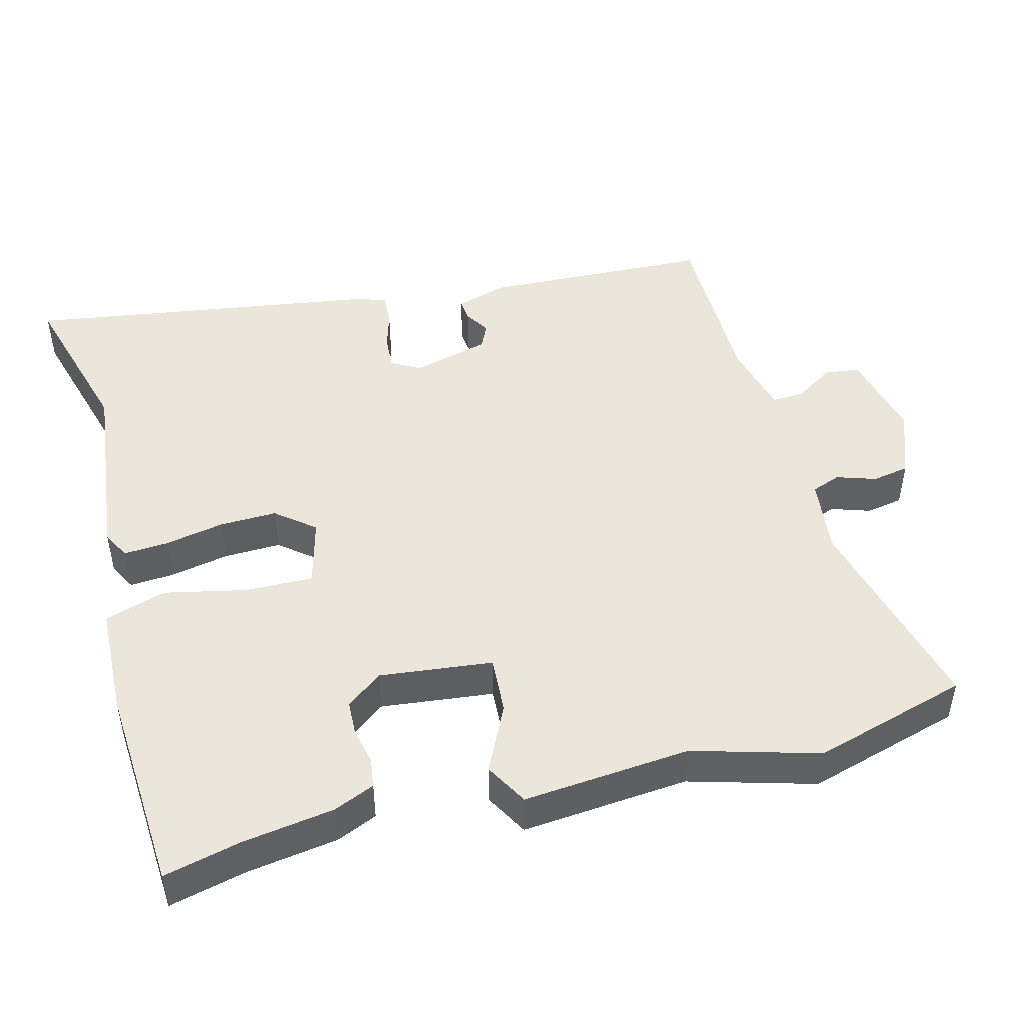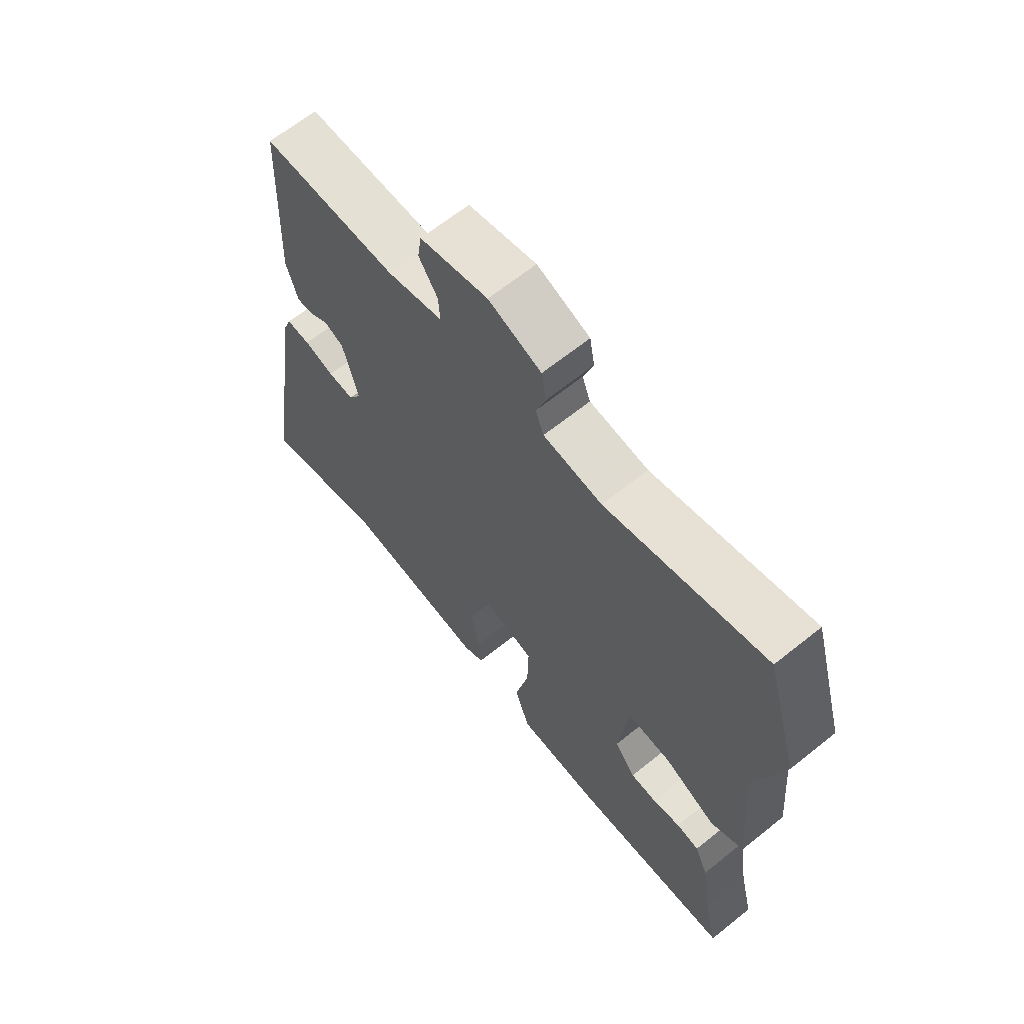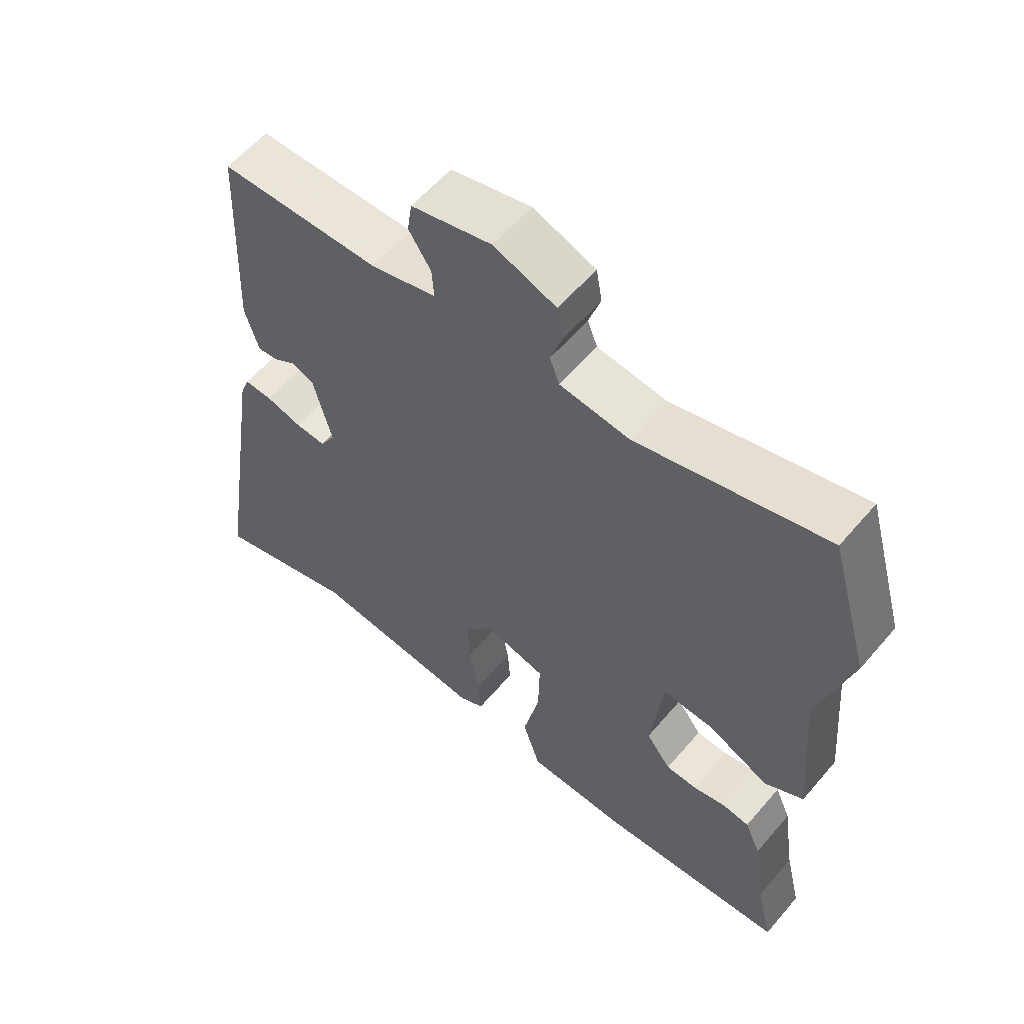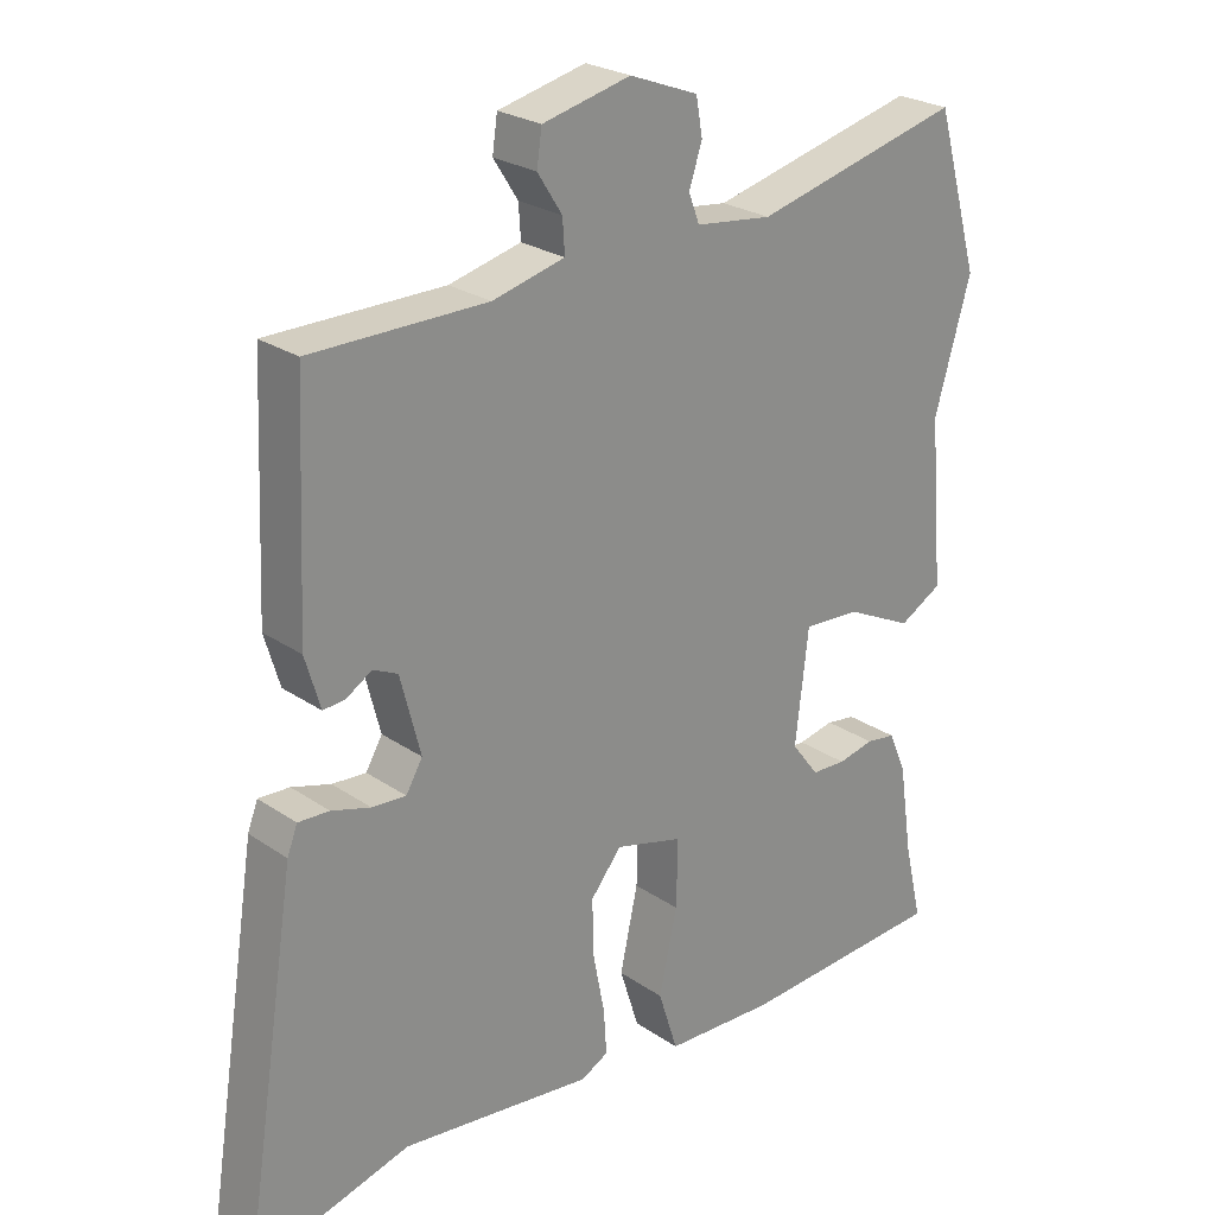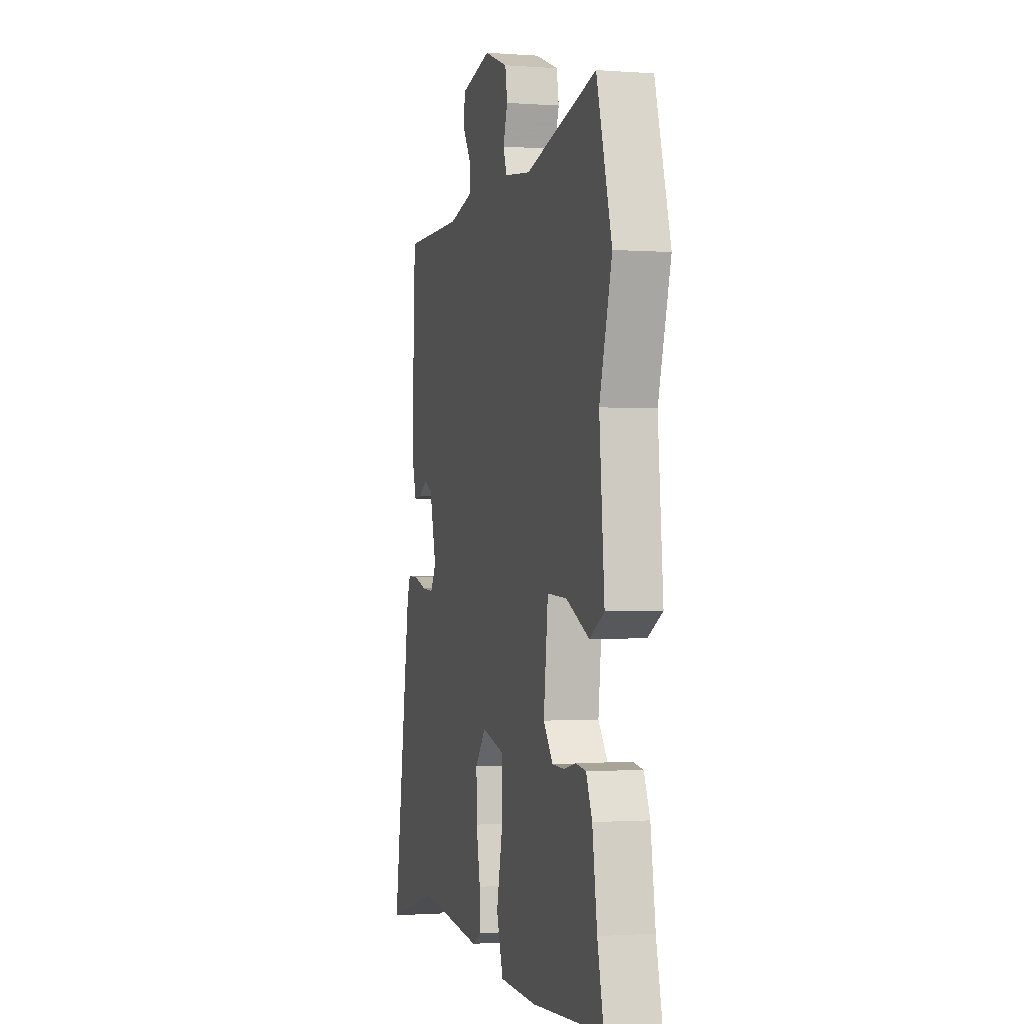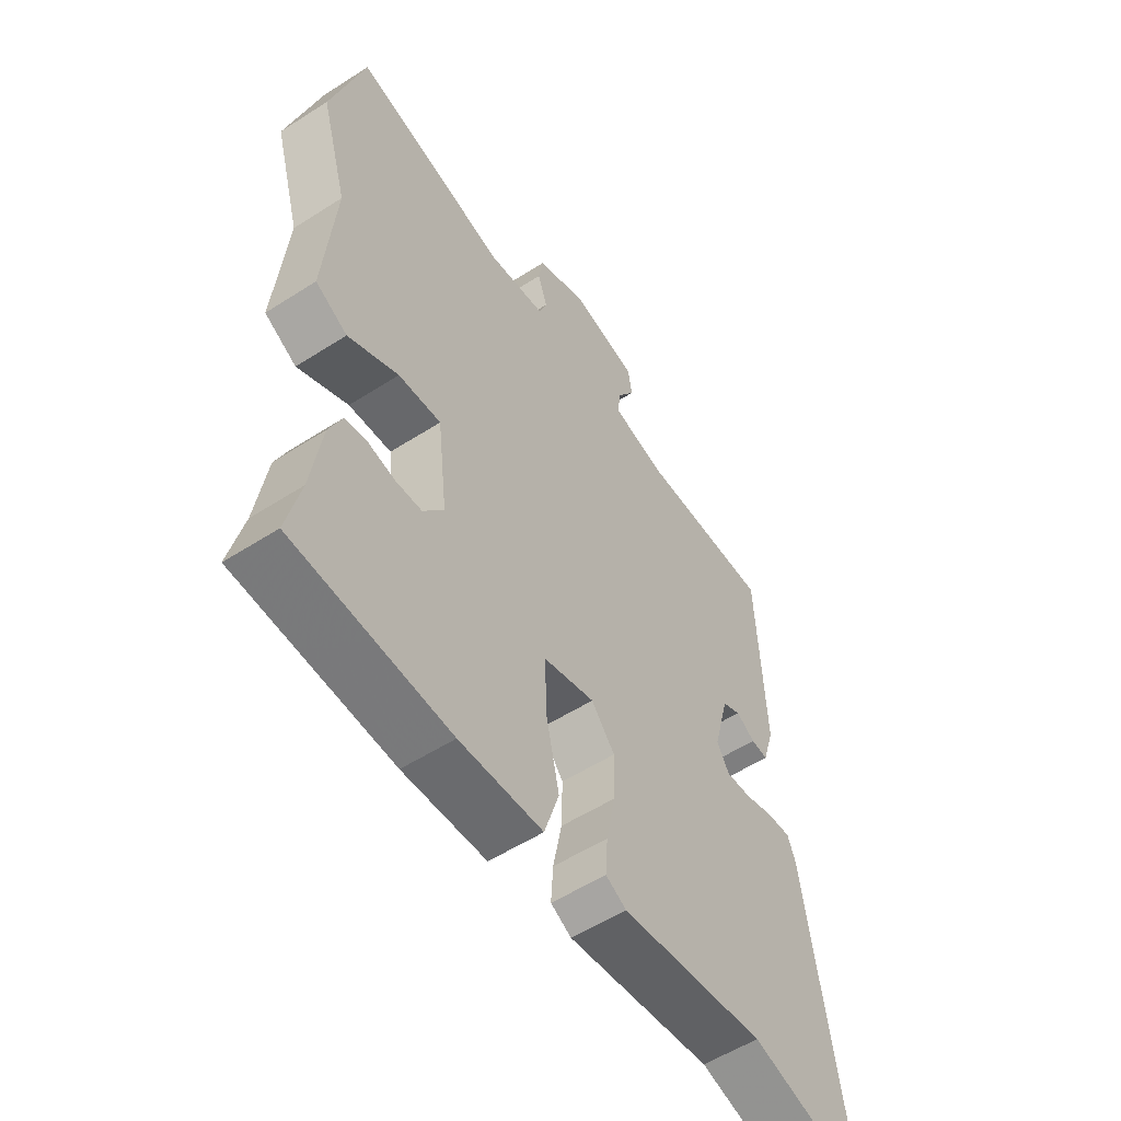
<metadata>
{"format":"obj","ext":"obj","renderer":"f3d","projection":"perspective","resolution":1024,"background":"white","views":[{"elev":47.6,"azim":-104.8,"up":"+Y"},{"elev":65.5,"azim":-128.9,"up":"+Z"},{"elev":58.6,"azim":-140.0,"up":"+Z"},{"elev":24.9,"azim":137.8,"up":"+Z"},{"elev":-1.2,"azim":-105.2,"up":"+Z"},{"elev":-55.2,"azim":-55.9,"up":"+Z"}]}
</metadata>
<code>
v -0.501 0.07 -0.502
v -0.476 0.07 -0.396
v -0.457 0.07 -0.269
v -0.433 0.07 -0.213
v -0.392 0.07 -0.207
v -0.342 0.07 -0.218
v -0.294 0.07 -0.216
v -0.256 0.07 -0.166
v -0.274 0.07 -0.01
v -0.353 0.07 -0.015
v -0.446 0.07 -0.06
v -0.505 0.07 -0.027
v -0.485 0.07 0.204
v -0.535 0.07 0.377
v -0.474 0.07 0.591
v -0.186 0.07 0.519
v -0.08 0.07 0.532
v -0.065 0.07 0.572
v -0.083 0.07 0.626
v -0.074 0.07 0.677
v 0.021 0.07 0.713
v 0.143 0.07 0.684
v 0.15 0.07 0.636
v 0.116 0.07 0.583
v 0.113 0.07 0.537
v 0.213 0.07 0.512
v 0.456 0.07 0.511
v 0.47 0.07 0.195
v 0.449 0.07 0.124
v 0.418 0.07 0.127
v 0.383 0.07 0.149
v 0.349 0.07 0.133
v 0.321 0.07 0.025
v 0.344 0.07 -0.014
v 0.391 0.07 -0.011
v 0.445 0.07 0.005
v 0.488 0.07 0.007
v 0.502 0.07 -0.03
v 0.578 0.07 -0.522
v 0.359 0.07 -0.461
v 0.093 0.07 -0.492
v 0.055 0.07 -0.472
v 0.059 0.07 -0.41
v 0.075 0.07 -0.328
v 0.077 0.07 -0.249
v 0.034 0.07 -0.196
v -0.06 0.07 -0.221
v -0.058 0.07 -0.315
v -0.033 0.07 -0.429
v -0.06 0.07 -0.514
v -0.213 0.07 -0.52
v -0.501 0 -0.502
v -0.476 0 -0.396
v -0.457 0 -0.269
v -0.433 0 -0.213
v -0.392 0 -0.207
v -0.342 0 -0.218
v -0.294 0 -0.216
v -0.256 0 -0.166
v -0.274 0 -0.01
v -0.353 0 -0.015
v -0.446 0 -0.06
v -0.505 0 -0.027
v -0.485 0 0.204
v -0.535 0 0.377
v -0.474 0 0.591
v -0.186 0 0.519
v -0.08 0 0.532
v -0.065 0 0.572
v -0.083 0 0.626
v -0.074 0 0.677
v 0.021 0 0.713
v 0.143 0 0.684
v 0.15 0 0.636
v 0.116 0 0.583
v 0.113 0 0.537
v 0.213 0 0.512
v 0.456 0 0.511
v 0.47 0 0.195
v 0.449 0 0.124
v 0.418 0 0.127
v 0.383 0 0.149
v 0.349 0 0.133
v 0.321 0 0.025
v 0.344 0 -0.014
v 0.391 0 -0.011
v 0.445 0 0.005
v 0.488 0 0.007
v 0.502 0 -0.03
v 0.578 0 -0.522
v 0.359 0 -0.461
v 0.093 0 -0.492
v 0.055 0 -0.472
v 0.059 0 -0.41
v 0.075 0 -0.328
v 0.077 0 -0.249
v 0.034 0 -0.196
v -0.06 0 -0.221
v -0.058 0 -0.315
v -0.033 0 -0.429
v -0.06 0 -0.514
v -0.213 0 -0.52
f 51 1 2
f 50 51 2
f 49 50 2
f 48 49 2
f 47 48 2 3
f 46 47 3
f 42 43 44
f 41 42 44
f 40 41 44
f 40 44 45
f 39 40 45
f 38 39 45
f 37 38 45
f 36 37 45
f 35 36 45
f 34 35 45 46
f 29 30 31
f 28 29 31
f 27 28 31
f 26 27 31
f 25 26 31 32
f 22 23 24
f 21 22 24
f 20 21 24
f 19 20 24
f 18 19 24
f 17 18 24 25
f 25 32 33
f 17 25 33
f 16 17 33
f 33 34 46
f 16 33 46
f 15 16 46
f 14 15 46
f 13 14 46
f 3 4 5 6
f 3 6 7
f 46 3 7
f 10 11 12 13
f 9 10 13
f 9 13 46
f 8 9 46
f 7 8 46
f 53 52 102
f 53 102 101
f 53 101 100
f 53 100 99
f 54 53 99 98
f 54 98 97
f 95 94 93
f 95 93 92
f 95 92 91
f 96 95 91
f 96 91 90
f 96 90 89
f 96 89 88
f 96 88 87
f 96 87 86
f 97 96 86 85
f 82 81 80
f 82 80 79
f 82 79 78
f 82 78 77
f 83 82 77 76
f 75 74 73
f 75 73 72
f 75 72 71
f 75 71 70
f 75 70 69
f 76 75 69 68
f 84 83 76
f 84 76 68
f 84 68 67
f 97 85 84
f 97 84 67
f 97 67 66
f 97 66 65
f 97 65 64
f 57 56 55 54
f 58 57 54
f 58 54 97
f 64 63 62 61
f 64 61 60
f 97 64 60
f 97 60 59
f 97 59 58
f 1 52 53 2
f 2 53 54 3
f 3 54 55 4
f 4 55 56 5
f 5 56 57 6
f 6 57 58 7
f 7 58 59 8
f 8 59 60 9
f 9 60 61 10
f 10 61 62 11
f 11 62 63 12
f 12 63 64 13
f 13 64 65 14
f 14 65 66 15
f 15 66 67 16
f 16 67 68 17
f 17 68 69 18
f 18 69 70 19
f 19 70 71 20
f 20 71 72 21
f 21 72 73 22
f 22 73 74 23
f 23 74 75 24
f 24 75 76 25
f 25 76 77 26
f 26 77 78 27
f 27 78 79 28
f 28 79 80 29
f 29 80 81 30
f 30 81 82 31
f 31 82 83 32
f 32 83 84 33
f 33 84 85 34
f 34 85 86 35
f 35 86 87 36
f 36 87 88 37
f 37 88 89 38
f 38 89 90 39
f 39 90 91 40
f 40 91 92 41
f 41 92 93 42
f 42 93 94 43
f 43 94 95 44
f 44 95 96 45
f 45 96 97 46
f 46 97 98 47
f 47 98 99 48
f 48 99 100 49
f 49 100 101 50
f 50 101 102 51
f 51 102 52 1

</code>
